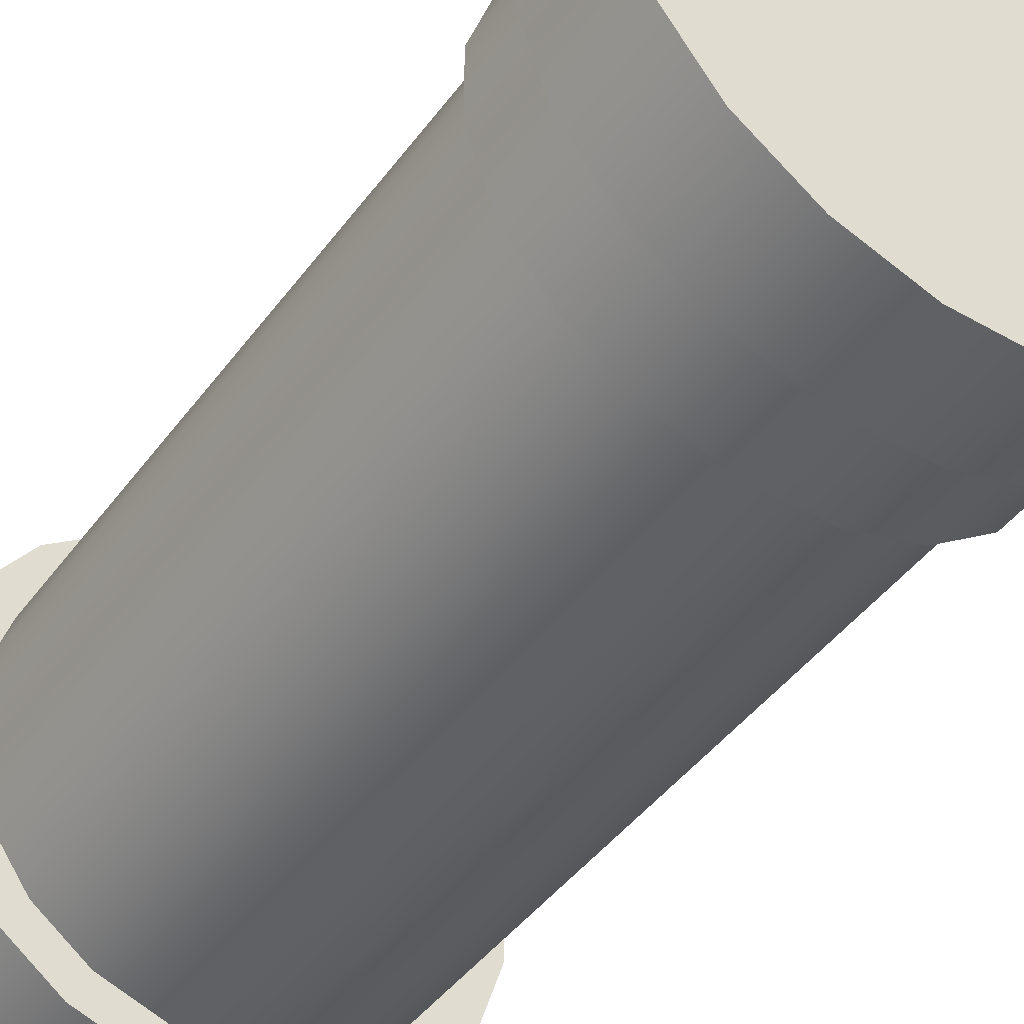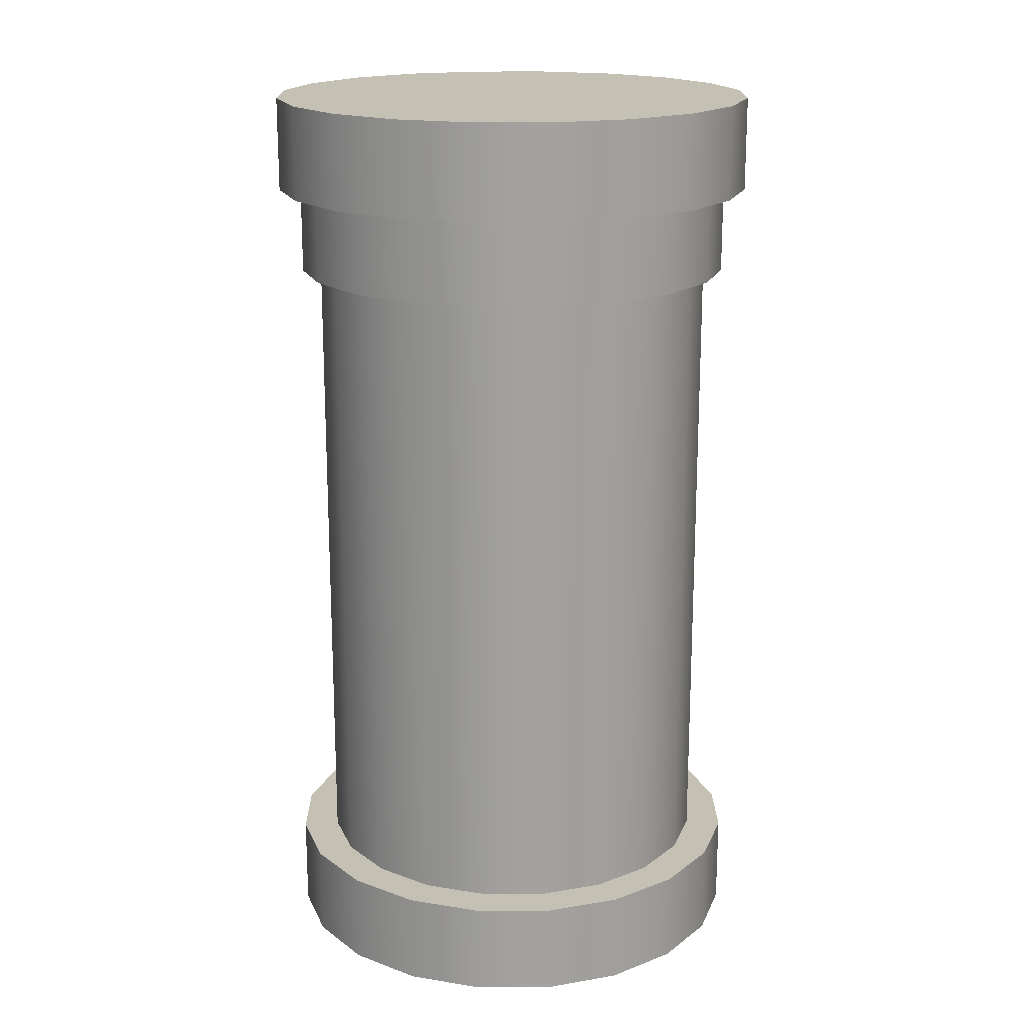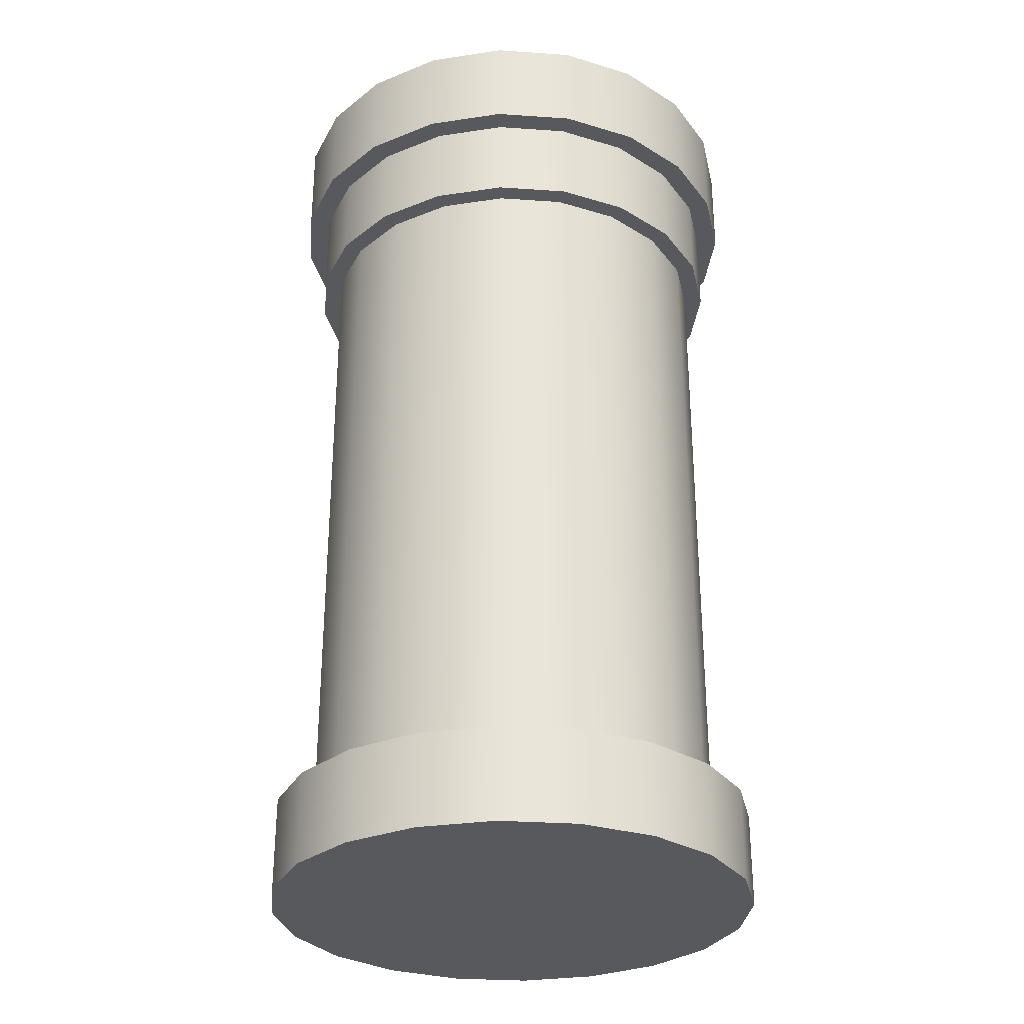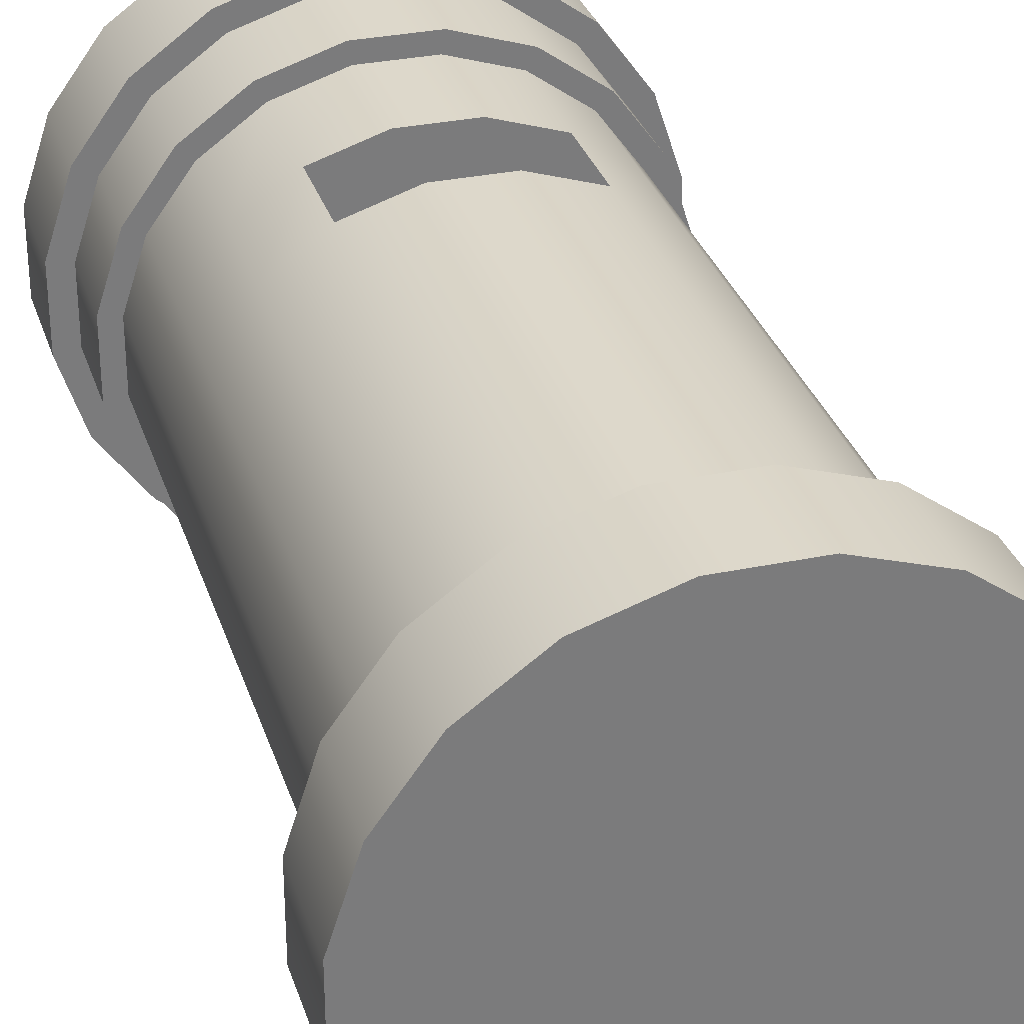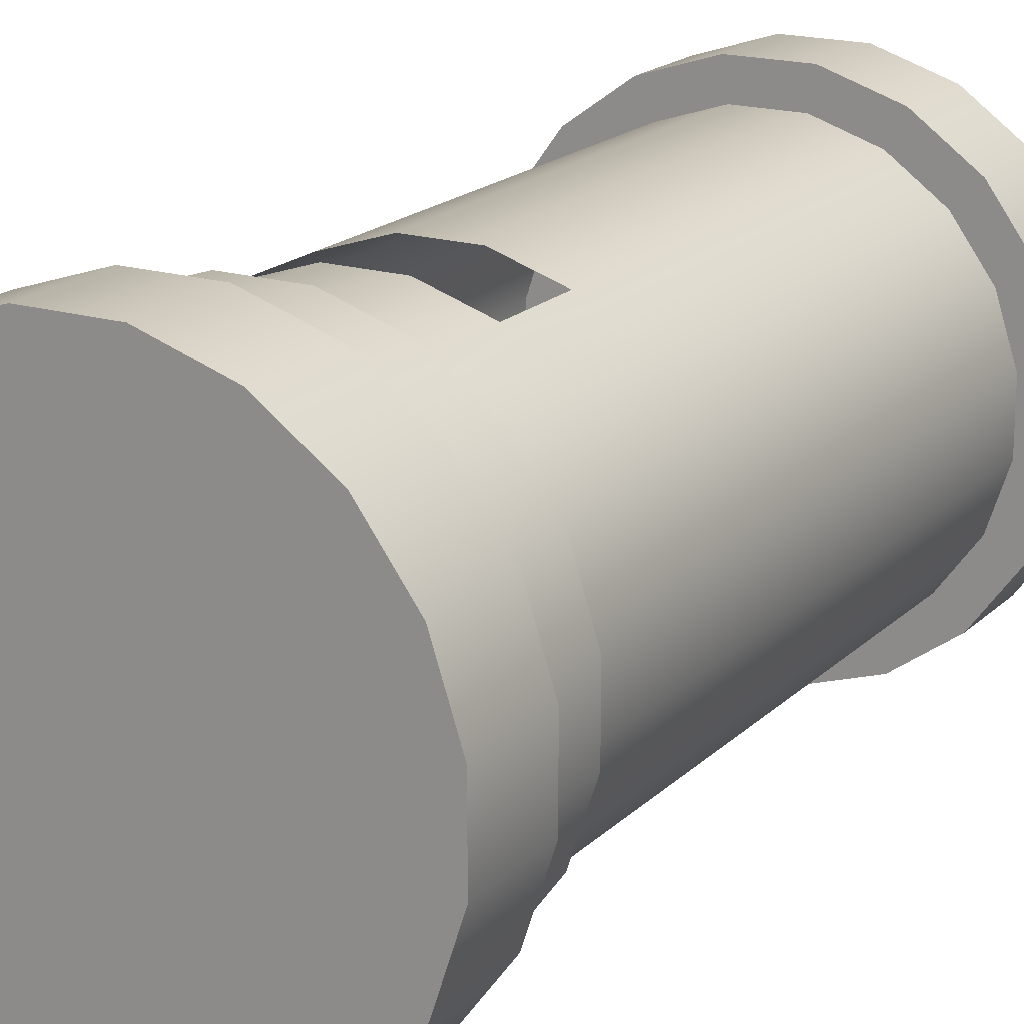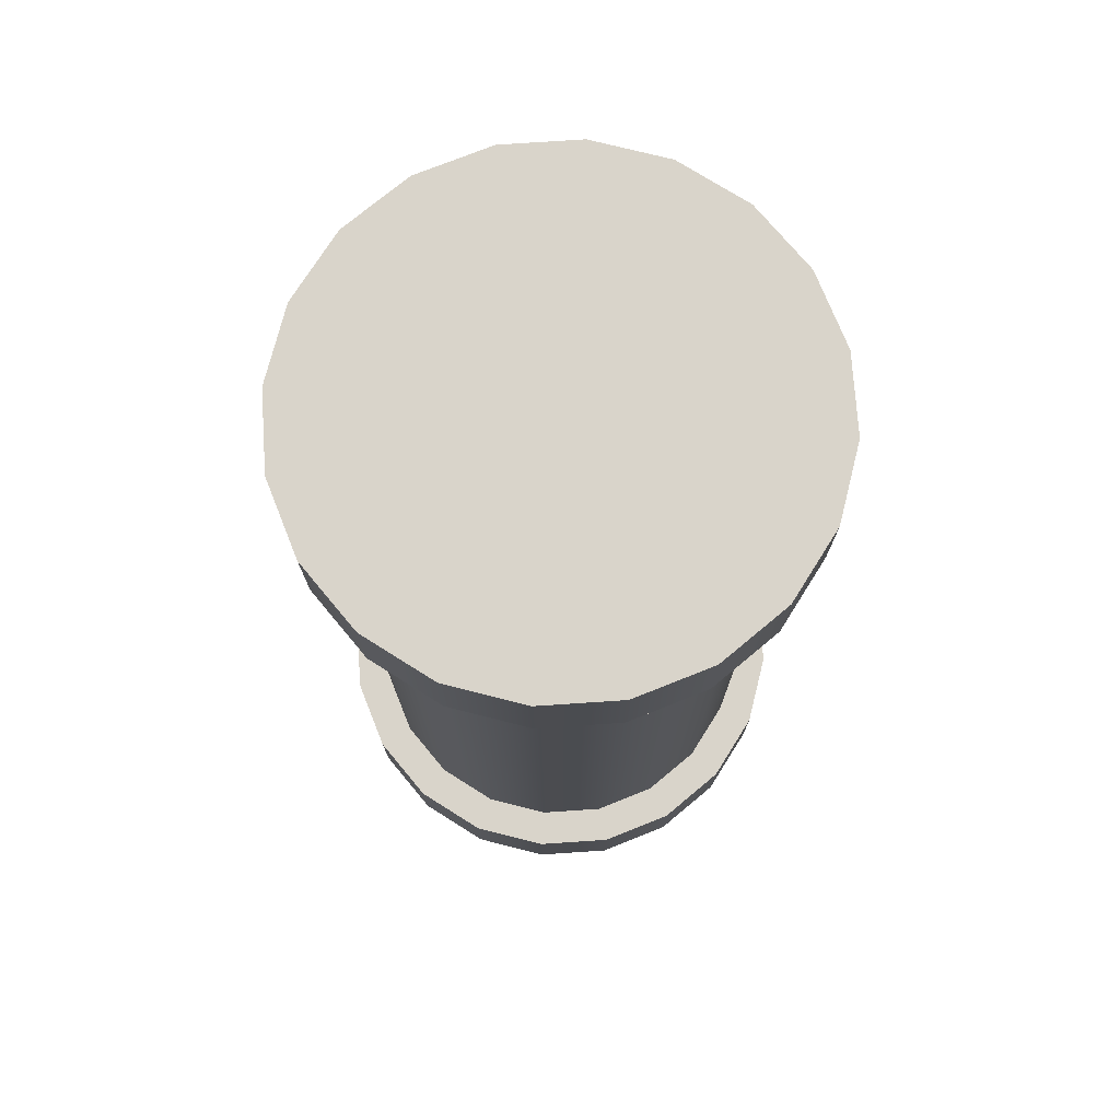
<metadata>
{"format":"obj","ext":"obj","renderer":"f3d","projection":"perspective","resolution":1024,"background":"white","views":[{"elev":-44.3,"azim":146.2,"up":"+Z"},{"elev":18.0,"azim":-144.4,"up":"+Y"},{"elev":-30.1,"azim":120.3,"up":"+Y"},{"elev":31.5,"azim":-16.5,"up":"+Z"},{"elev":18.5,"azim":-149.7,"up":"+Z"},{"elev":74.8,"azim":-147.8,"up":"+Y"}]}
</metadata>
<code>
g default
v 9.916 0 -24.43
v 9.688 0 -24.5
v 9.449 0 -24.5
v 9.222 0 -24.43
v 9.029 0 -24.29
v 8.888 0 -24.09
v 8.814 0 -23.87
v 8.814 0 -23.63
v 8.888 0 -23.4
v 9.029 0 -23.21
v 9.222 0 -23.07
v 9.449 0 -22.99
v 9.688 0 -22.99
v 9.916 0 -23.07
v 10.11 0 -23.21
v 10.25 0 -23.4
v 10.32 0 -23.63
v 10.32 0 -23.87
v 10.25 0 -24.09
v 10.11 0 -24.29
v 9.916 0.2926 -24.43
v 9.688 0.2926 -24.5
v 9.449 0.2926 -24.5
v 9.222 0.2926 -24.43
v 9.029 0.2926 -24.29
v 8.888 0.2926 -24.09
v 8.814 0.2926 -23.87
v 8.814 0.2926 -23.63
v 8.888 0.2926 -23.4
v 9.029 0.2926 -23.21
v 9.222 0.2926 -23.07
v 9.449 0.2926 -22.99
v 9.688 0.2926 -22.99
v 9.916 0.2926 -23.07
v 10.11 0.2926 -23.21
v 10.25 0.2926 -23.4
v 10.32 0.2926 -23.63
v 10.32 0.2926 -23.87
v 10.25 0.2926 -24.09
v 10.11 0.2926 -24.29
v 9.569 -0 -23.75
v 9.569 0.2926 -23.75
v 9.863 0.2926 -24.32
v 9.67 0.2926 -24.39
v 9.468 0.2926 -24.39
v 9.275 0.2926 -24.32
v 9.111 0.2926 -24.21
v 8.992 0.2926 -24.04
v 8.929 0.2926 -23.85
v 8.929 0.2926 -23.65
v 8.992 0.2926 -23.45
v 9.111 0.2926 -23.29
v 9.275 0.2926 -23.17
v 9.468 0.2926 -23.11
v 9.67 0.2926 -23.11
v 9.863 0.2926 -23.17
v 10.03 0.2926 -23.29
v 10.15 0.2926 -23.45
v 10.21 0.2926 -23.65
v 10.21 0.2926 -23.85
v 10.15 0.2926 -24.04
v 10.03 0.2926 -24.21
v 9.863 2.338 -24.32
v 9.67 2.338 -24.39
v 9.468 2.338 -24.39
v 9.275 2.338 -24.32
v 9.111 2.338 -24.21
v 8.992 2.338 -24.04
v 8.929 2.338 -23.85
v 8.929 2.338 -23.65
v 8.992 2.338 -23.45
v 9.111 2.338 -23.29
v 9.275 2.338 -23.17
v 9.468 2.338 -23.11
v 9.67 2.338 -23.11
v 9.863 2.338 -23.17
v 10.03 2.338 -23.29
v 10.15 2.338 -23.45
v 10.21 2.338 -23.65
v 10.21 2.338 -23.85
v 10.15 2.338 -24.04
v 10.03 2.338 -24.21
v 9.569 0.2926 -23.75
v 9.569 2.338 -23.75
v 9.863 1.73 -23.17
v 9.67 1.73 -23.11
v 9.468 1.73 -23.11
v 9.275 1.73 -23.17
v 9.111 1.73 -23.29
v 8.992 1.73 -23.45
v 8.929 1.73 -23.65
v 8.929 1.73 -23.85
v 8.992 1.73 -24.04
v 9.111 1.73 -24.21
v 9.275 1.73 -24.32
v 9.468 1.73 -24.39
v 9.67 1.73 -24.39
v 9.863 1.73 -24.32
v 10.03 1.73 -24.21
v 10.15 1.73 -24.04
v 10.21 1.73 -23.85
v 10.21 1.73 -23.65
v 10.15 1.73 -23.45
v 10.03 1.73 -23.29
v 9.863 2 -23.17
v 9.67 2 -23.11
v 9.468 2 -23.11
v 9.275 2 -23.17
v 9.111 2 -23.29
v 8.992 2 -23.45
v 8.929 2 -23.65
v 8.929 2 -23.85
v 8.992 2 -24.04
v 9.111 2 -24.21
v 9.275 2 -24.32
v 9.468 2 -24.39
v 9.67 2 -24.39
v 9.863 2 -24.32
v 10.03 2 -24.21
v 10.15 2 -24.04
v 10.21 2 -23.85
v 10.21 2 -23.65
v 10.15 2 -23.45
v 10.03 2 -23.29
v 9.921 2.609 -24.44
v 9.69 2.609 -24.51
v 9.447 2.609 -24.51
v 9.217 2.609 -24.44
v 9.02 2.609 -24.3
v 8.878 2.609 -24.1
v 8.803 2.609 -23.87
v 8.803 2.609 -23.63
v 8.878 2.609 -23.4
v 9.02 2.609 -23.2
v 9.217 2.609 -23.06
v 9.447 2.609 -22.98
v 9.69 2.609 -22.98
v 9.921 2.609 -23.06
v 10.12 2.609 -23.2
v 10.26 2.609 -23.4
v 10.33 2.609 -23.63
v 10.33 2.609 -23.87
v 10.26 2.609 -24.1
v 10.12 2.609 -24.3
v 9.921 2.906 -24.44
v 9.69 2.906 -24.51
v 9.447 2.906 -24.51
v 9.217 2.906 -24.44
v 9.02 2.906 -24.3
v 8.878 2.906 -24.1
v 8.803 2.906 -23.87
v 8.803 2.906 -23.63
v 8.878 2.906 -23.4
v 9.02 2.906 -23.2
v 9.217 2.906 -23.06
v 9.447 2.906 -22.98
v 9.69 2.906 -22.98
v 9.921 2.906 -23.06
v 10.12 2.906 -23.2
v 10.26 2.906 -23.4
v 10.33 2.906 -23.63
v 10.33 2.906 -23.87
v 10.26 2.906 -24.1
v 10.12 2.906 -24.3
v 9.569 2.609 -23.75
v 9.569 2.906 -23.75
v 9.89 2.338 -24.38
v 9.679 2.338 -24.45
v 9.458 2.338 -24.45
v 9.248 2.338 -24.38
v 9.069 2.338 -24.25
v 8.939 2.338 -24.07
v 8.871 2.338 -23.86
v 8.871 2.338 -23.64
v 8.939 2.338 -23.43
v 9.069 2.338 -23.25
v 9.248 2.338 -23.12
v 9.458 2.338 -23.05
v 9.679 2.338 -23.05
v 9.89 2.338 -23.12
v 10.07 2.338 -23.25
v 10.2 2.338 -23.43
v 10.27 2.338 -23.64
v 10.27 2.338 -23.86
v 10.2 2.338 -24.07
v 10.07 2.338 -24.25
v 9.89 2.609 -24.38
v 9.679 2.609 -24.45
v 9.458 2.609 -24.45
v 9.248 2.609 -24.38
v 9.069 2.609 -24.25
v 8.939 2.609 -24.07
v 8.871 2.609 -23.86
v 8.871 2.609 -23.64
v 8.939 2.609 -23.43
v 9.069 2.609 -23.25
v 9.248 2.609 -23.12
v 9.458 2.609 -23.05
v 9.679 2.609 -23.05
v 9.89 2.609 -23.12
v 10.07 2.609 -23.25
v 10.2 2.609 -23.43
v 10.27 2.609 -23.64
v 10.27 2.609 -23.86
v 10.2 2.609 -24.07
v 10.07 2.609 -24.25
v 9.569 2.338 -23.75
v 9.569 2.609 -23.75
g pCylinder5
f 1 2 22 21
f 2 3 23 22
f 3 4 24 23
f 4 5 25 24
f 5 6 26 25
f 6 7 27 26
f 7 8 28 27
f 8 9 29 28
f 9 10 30 29
f 10 11 31 30
f 11 12 32 31
f 12 13 33 32
f 13 14 34 33
f 14 15 35 34
f 15 16 36 35
f 16 17 37 36
f 17 18 38 37
f 18 19 39 38
f 19 20 40 39
f 20 1 21 40
f 2 1 41
f 3 2 41
f 4 3 41
f 5 4 41
f 6 5 41
f 7 6 41
f 8 7 41
f 9 8 41
f 10 9 41
f 11 10 41
f 12 11 41
f 13 12 41
f 14 13 41
f 15 14 41
f 16 15 41
f 17 16 41
f 18 17 41
f 19 18 41
f 20 19 41
f 1 20 41
f 21 22 42
f 22 23 42
f 23 24 42
f 24 25 42
f 25 26 42
f 26 27 42
f 27 28 42
f 28 29 42
f 29 30 42
f 30 31 42
f 31 32 42
f 32 33 42
f 33 34 42
f 34 35 42
f 35 36 42
f 36 37 42
f 37 38 42
f 38 39 42
f 39 40 42
f 40 21 42
f 43 44 97 98
f 44 45 96 97
f 45 46 95 96
f 46 47 94 95
f 47 48 93 94
f 48 49 92 93
f 49 50 91 92
f 50 51 90 91
f 51 52 89 90
f 52 53 88 89
f 53 54 87 88
f 54 55 86 87
f 55 56 85 86
f 56 57 104 85
f 57 58 103 104
f 58 59 102 103
f 59 60 101 102
f 60 61 100 101
f 61 62 99 100
f 62 43 98 99
f 44 43 83
f 45 44 83
f 46 45 83
f 47 46 83
f 48 47 83
f 49 48 83
f 50 49 83
f 51 50 83
f 52 51 83
f 53 52 83
f 54 53 83
f 55 54 83
f 56 55 83
f 57 56 83
f 58 57 83
f 59 58 83
f 60 59 83
f 61 60 83
f 62 61 83
f 43 62 83
f 63 64 84
f 64 65 84
f 65 66 84
f 66 67 84
f 67 68 84
f 68 69 84
f 69 70 84
f 70 71 84
f 71 72 84
f 72 73 84
f 73 74 84
f 74 75 84
f 75 76 84
f 76 77 84
f 77 78 84
f 78 79 84
f 79 80 84
f 80 81 84
f 81 82 84
f 82 63 84
f 89 88 108 109
f 90 89 109 110
f 91 90 110 111
f 92 91 111 112
f 93 92 112 113
f 94 93 113 114
f 95 94 114 115
f 96 95 115 116
f 97 96 116 117
f 98 97 117 118
f 99 98 118 119
f 100 99 119 120
f 101 100 120 121
f 102 101 121 122
f 103 102 122 123
f 104 103 123 124
f 85 104 124 105
f 106 105 76 75
f 107 106 75 74
f 108 107 74 73
f 109 108 73 72
f 110 109 72 71
f 111 110 71 70
f 112 111 70 69
f 113 112 69 68
f 114 113 68 67
f 115 114 67 66
f 116 115 66 65
f 117 116 65 64
f 118 117 64 63
f 119 118 63 82
f 120 119 82 81
f 121 120 81 80
f 122 121 80 79
f 123 122 79 78
f 124 123 78 77
f 105 124 77 76
f 125 126 146 145
f 126 127 147 146
f 127 128 148 147
f 128 129 149 148
f 129 130 150 149
f 130 131 151 150
f 131 132 152 151
f 132 133 153 152
f 133 134 154 153
f 134 135 155 154
f 135 136 156 155
f 136 137 157 156
f 137 138 158 157
f 138 139 159 158
f 139 140 160 159
f 140 141 161 160
f 141 142 162 161
f 142 143 163 162
f 143 144 164 163
f 144 125 145 164
f 126 125 165
f 127 126 165
f 128 127 165
f 129 128 165
f 130 129 165
f 131 130 165
f 132 131 165
f 133 132 165
f 134 133 165
f 135 134 165
f 136 135 165
f 137 136 165
f 138 137 165
f 139 138 165
f 140 139 165
f 141 140 165
f 142 141 165
f 143 142 165
f 144 143 165
f 125 144 165
f 145 146 166
f 146 147 166
f 147 148 166
f 148 149 166
f 149 150 166
f 150 151 166
f 151 152 166
f 152 153 166
f 153 154 166
f 154 155 166
f 155 156 166
f 156 157 166
f 157 158 166
f 158 159 166
f 159 160 166
f 160 161 166
f 161 162 166
f 162 163 166
f 163 164 166
f 164 145 166
f 167 168 188 187
f 168 169 189 188
f 169 170 190 189
f 170 171 191 190
f 171 172 192 191
f 172 173 193 192
f 173 174 194 193
f 174 175 195 194
f 175 176 196 195
f 176 177 197 196
f 177 178 198 197
f 178 179 199 198
f 179 180 200 199
f 180 181 201 200
f 181 182 202 201
f 182 183 203 202
f 183 184 204 203
f 184 185 205 204
f 185 186 206 205
f 186 167 187 206
f 168 167 207
f 169 168 207
f 170 169 207
f 171 170 207
f 172 171 207
f 173 172 207
f 174 173 207
f 175 174 207
f 176 175 207
f 177 176 207
f 178 177 207
f 179 178 207
f 180 179 207
f 181 180 207
f 182 181 207
f 183 182 207
f 184 183 207
f 185 184 207
f 186 185 207
f 167 186 207
f 187 188 208
f 188 189 208
f 189 190 208
f 190 191 208
f 191 192 208
f 192 193 208
f 193 194 208
f 194 195 208
f 195 196 208
f 196 197 208
f 197 198 208
f 198 199 208
f 199 200 208
f 200 201 208
f 201 202 208
f 202 203 208
f 203 204 208
f 204 205 208
f 205 206 208
f 206 187 208

</code>
